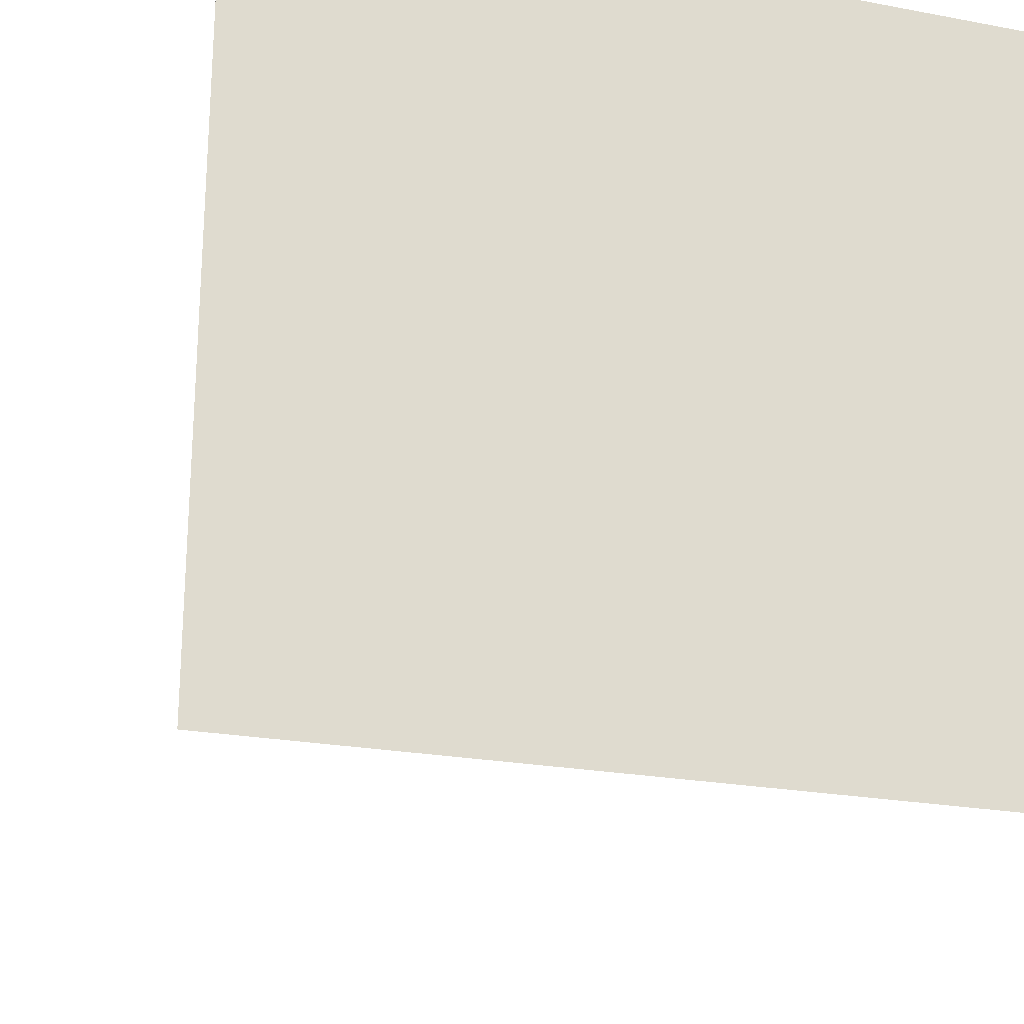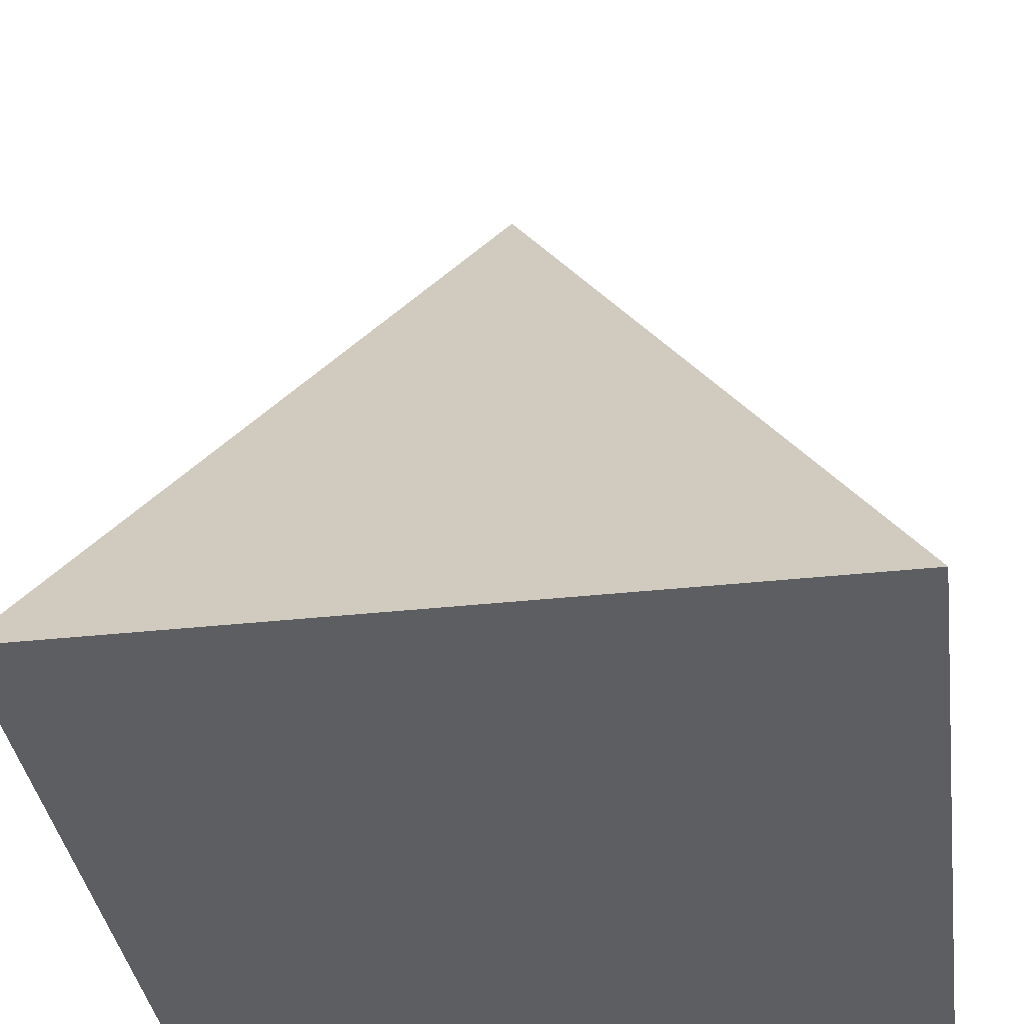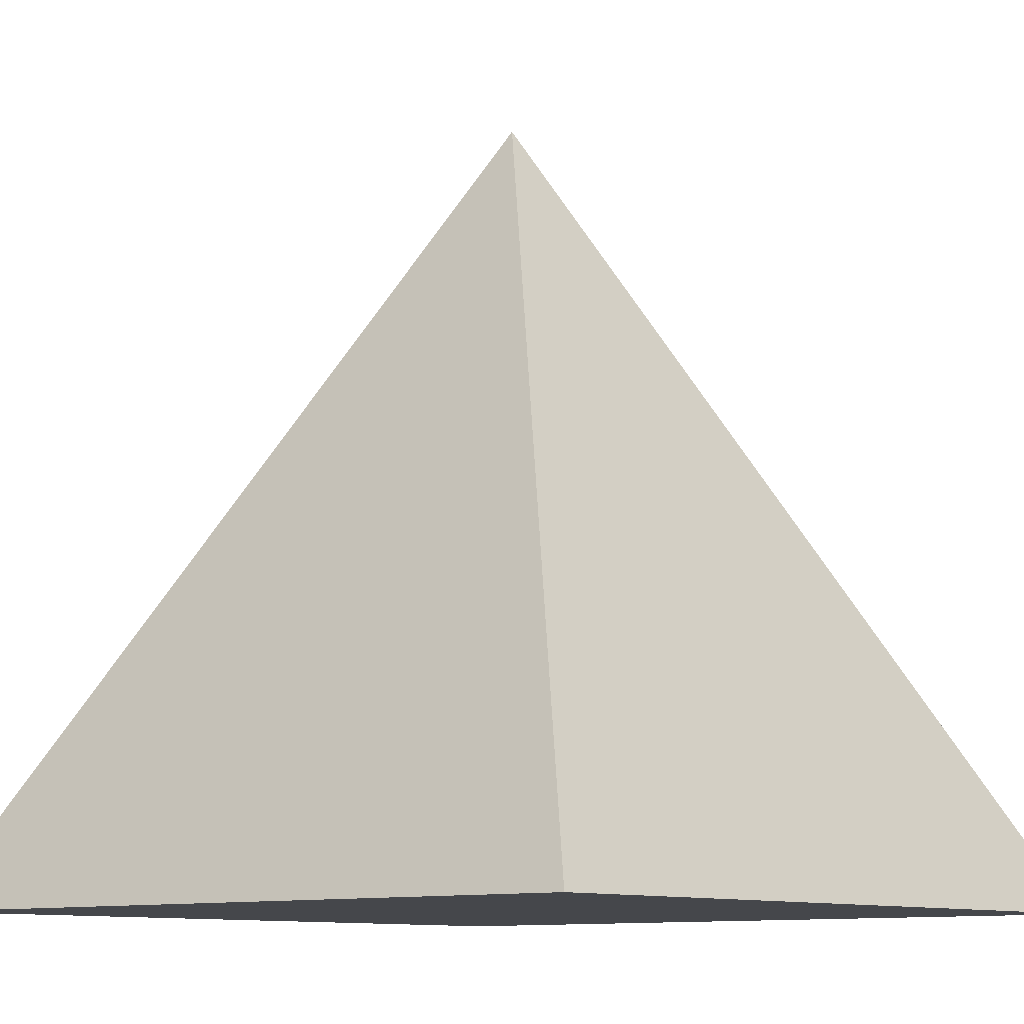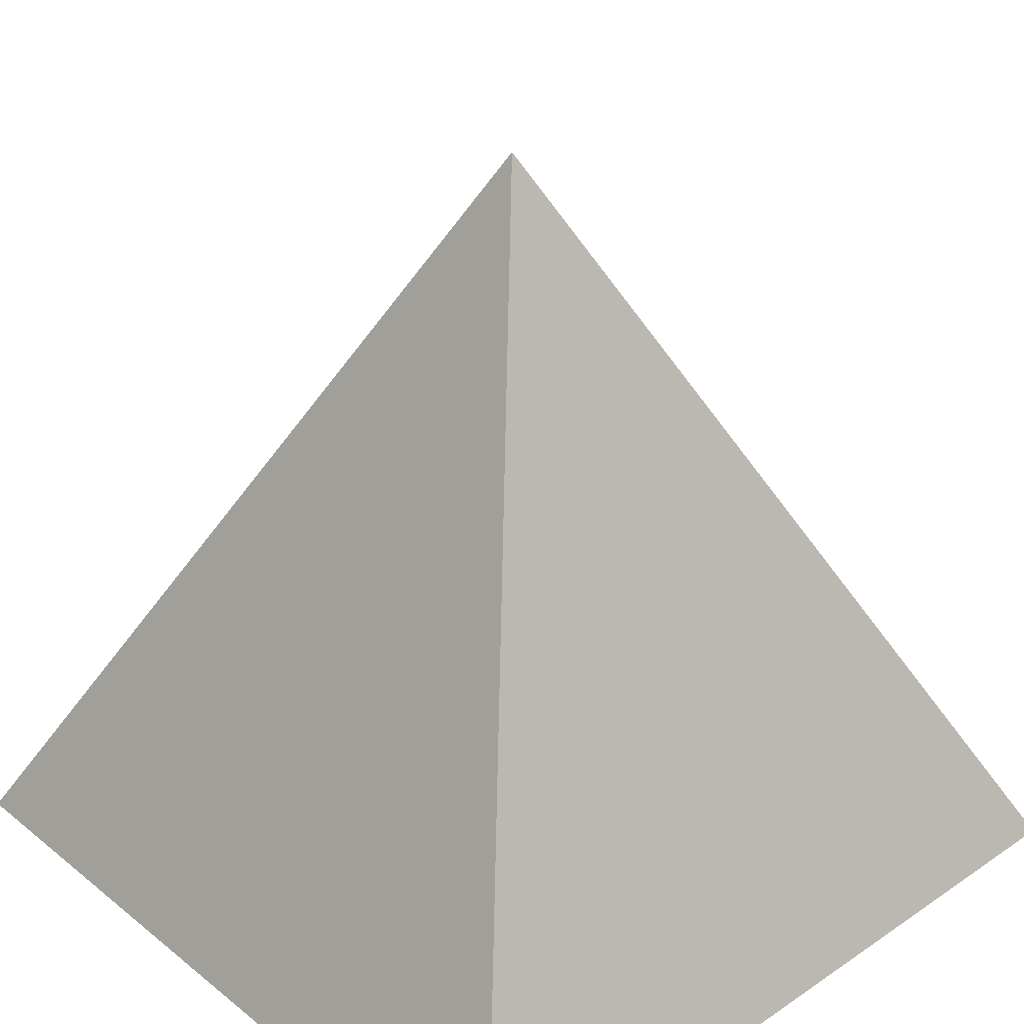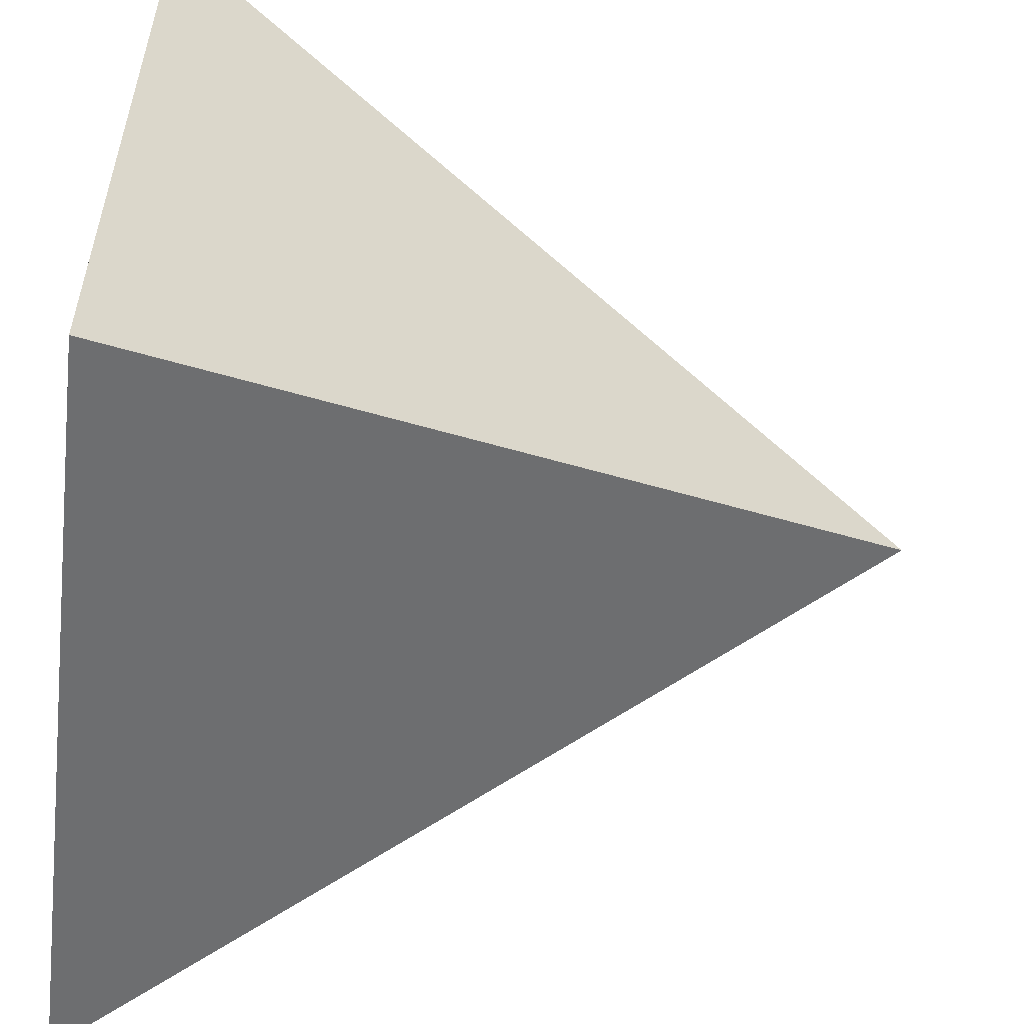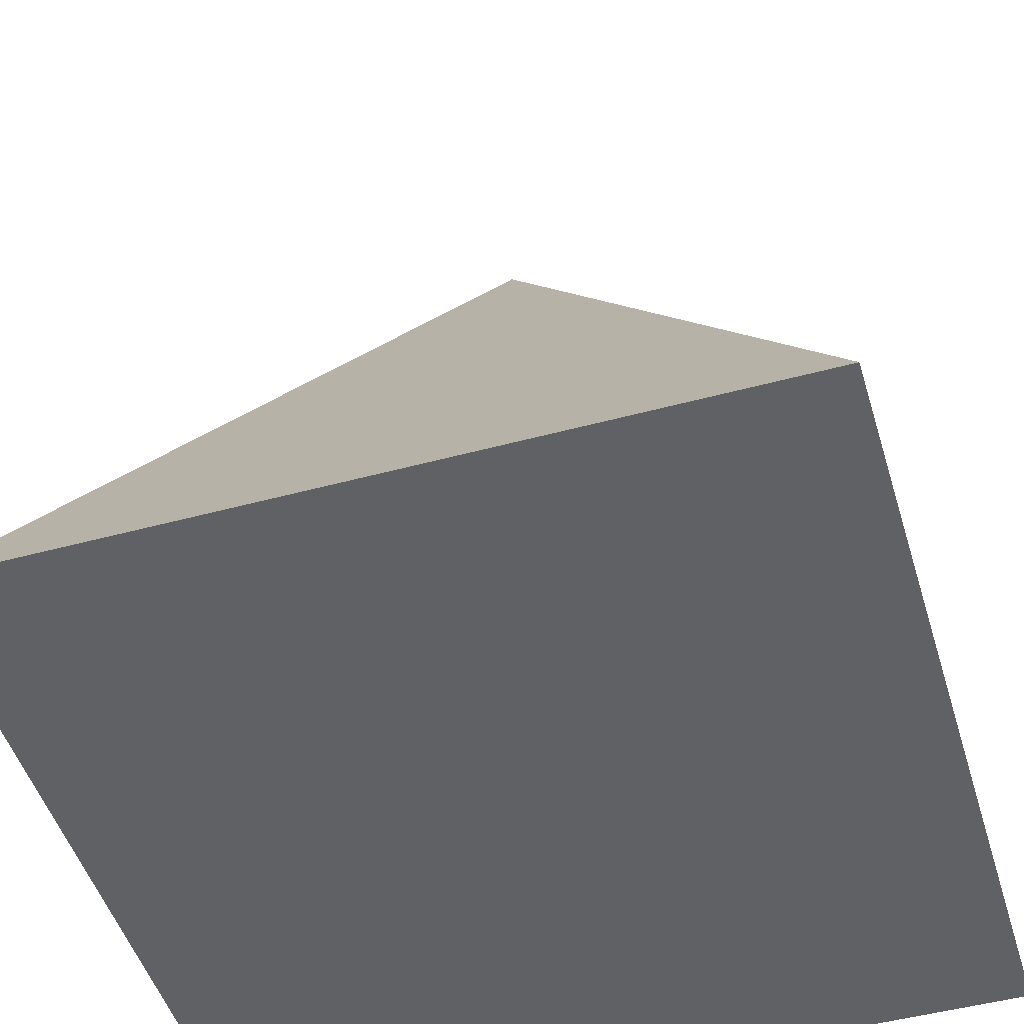
<metadata>
{"format":"obj","ext":"obj","renderer":"f3d","projection":"perspective","resolution":1024,"background":"white","views":[{"elev":-23.3,"azim":-17.7,"up":"+Z"},{"elev":-37.5,"azim":-172.1,"up":"+Y"},{"elev":-10.2,"azim":40.9,"up":"+Y"},{"elev":33.6,"azim":137.3,"up":"+Y"},{"elev":-55.5,"azim":83.2,"up":"+Z"},{"elev":-49.2,"azim":-163.3,"up":"+Y"}]}
</metadata>
<code>
o pyramid
v 0 1.25 0
v 0.625 0 0.625
v 0.625 0 -0.625
v -0.625 0 0.625
v -0.625 0 -0.625
f 3 2 4 5
f 2 3 1
f 4 2 1
f 3 5 1
f 5 4 1

</code>
